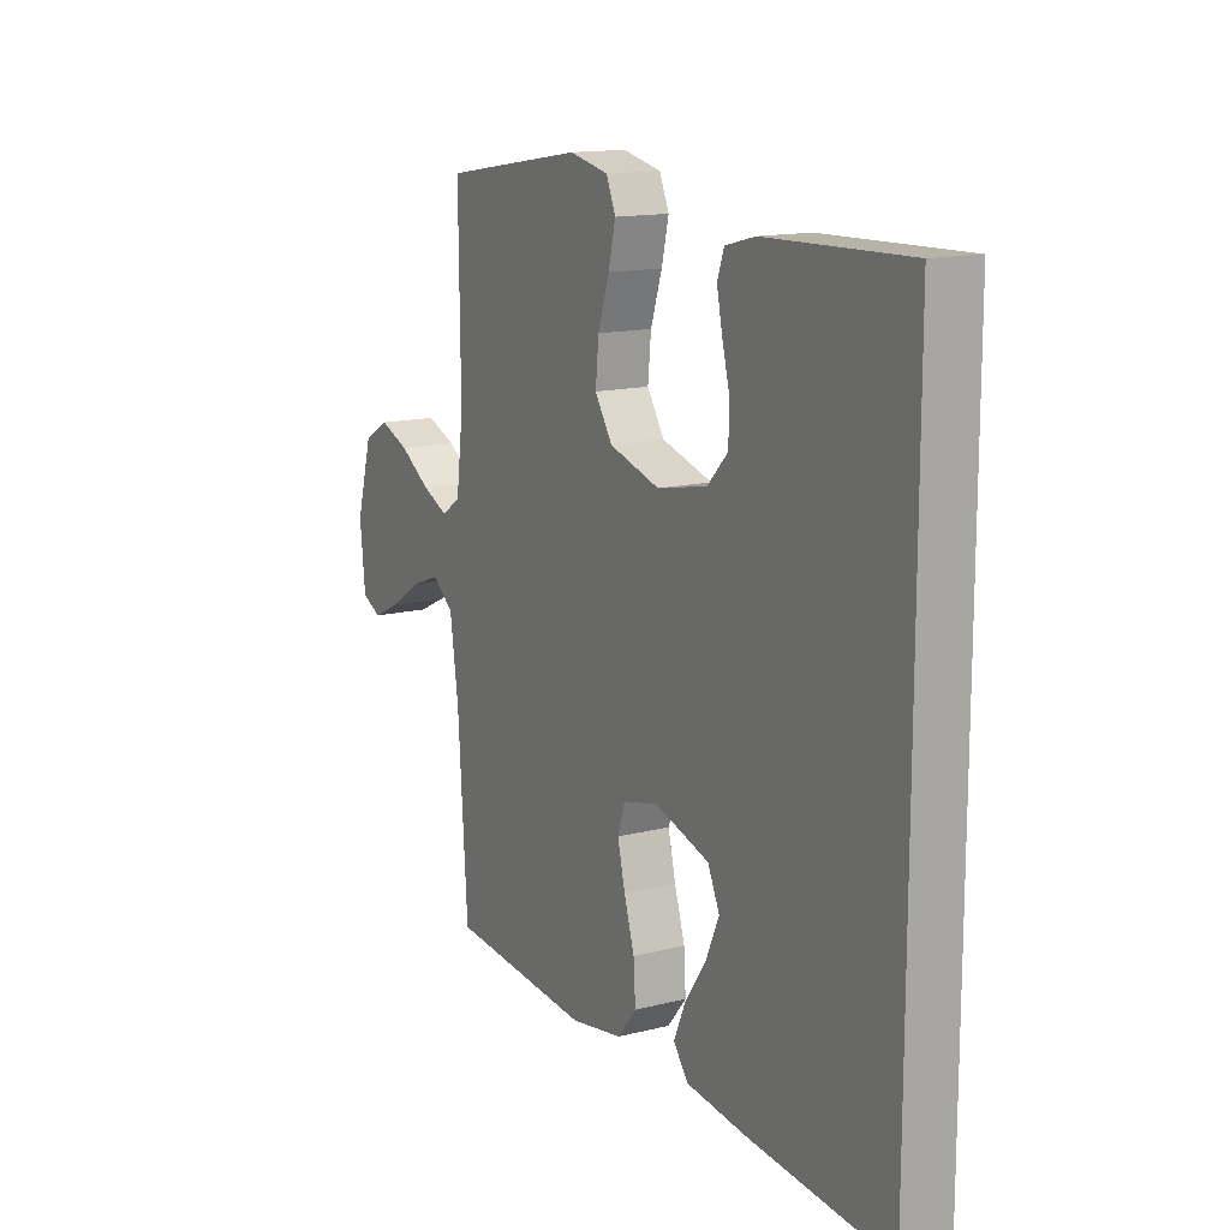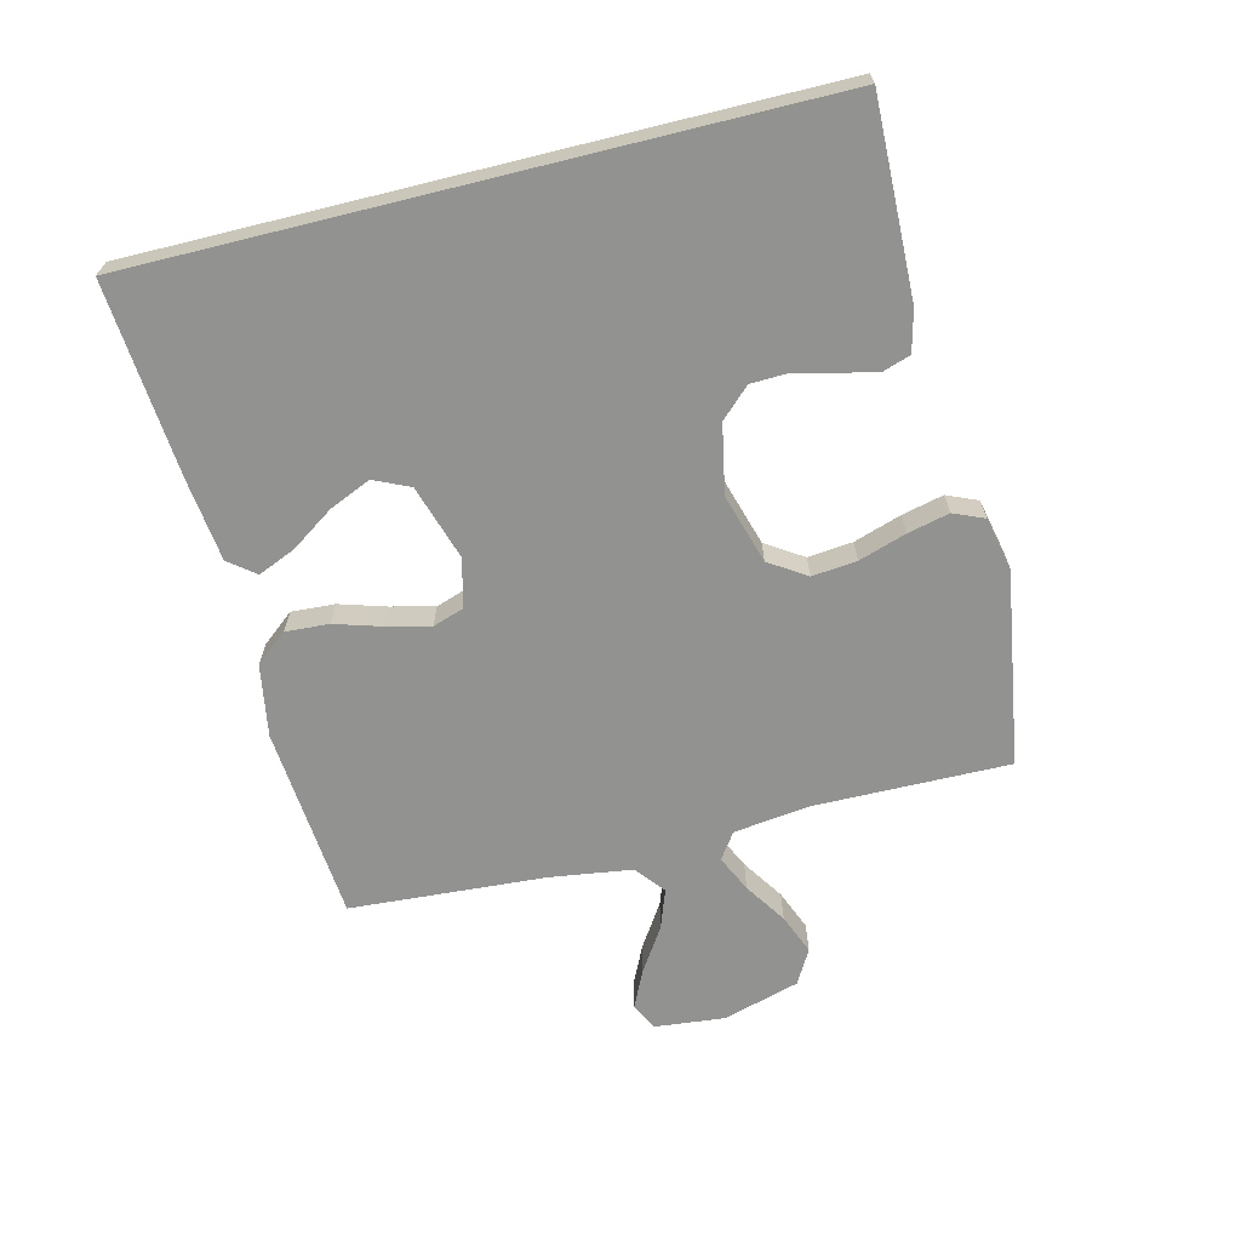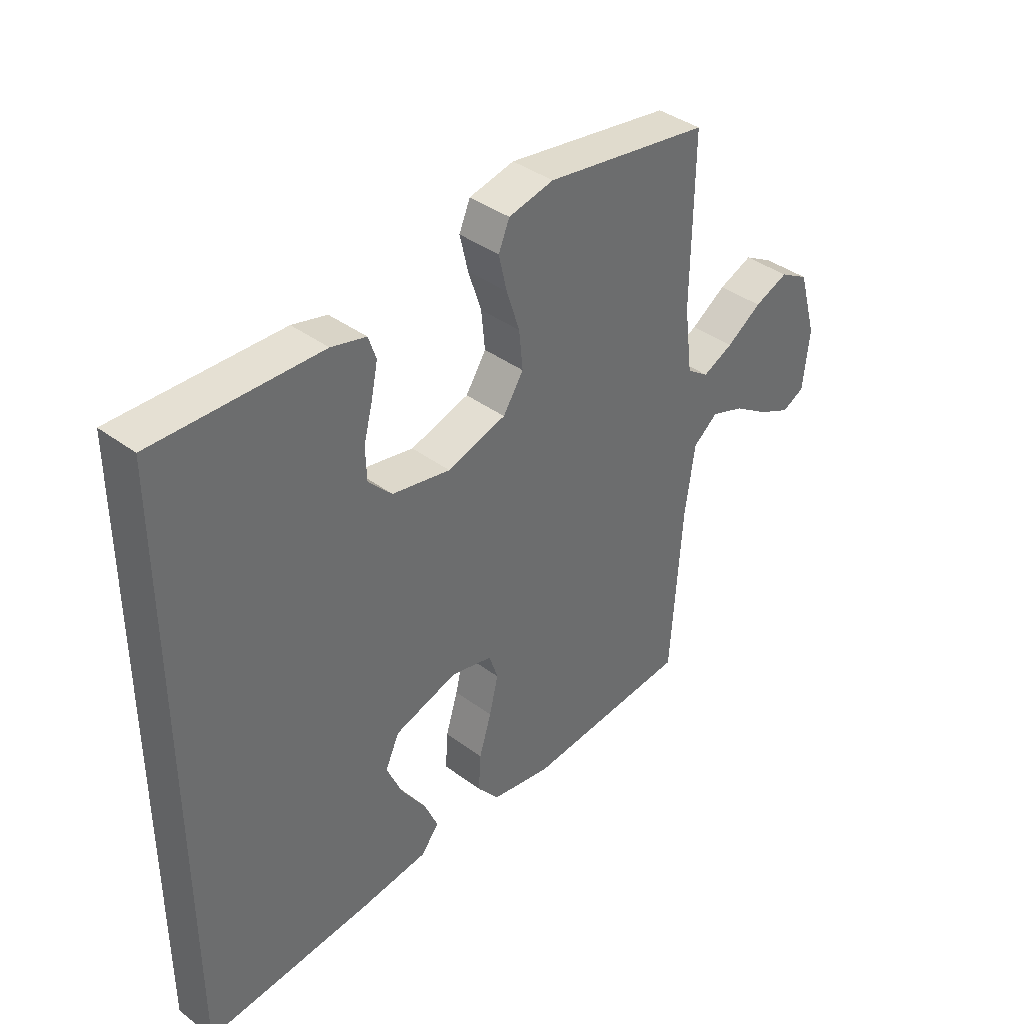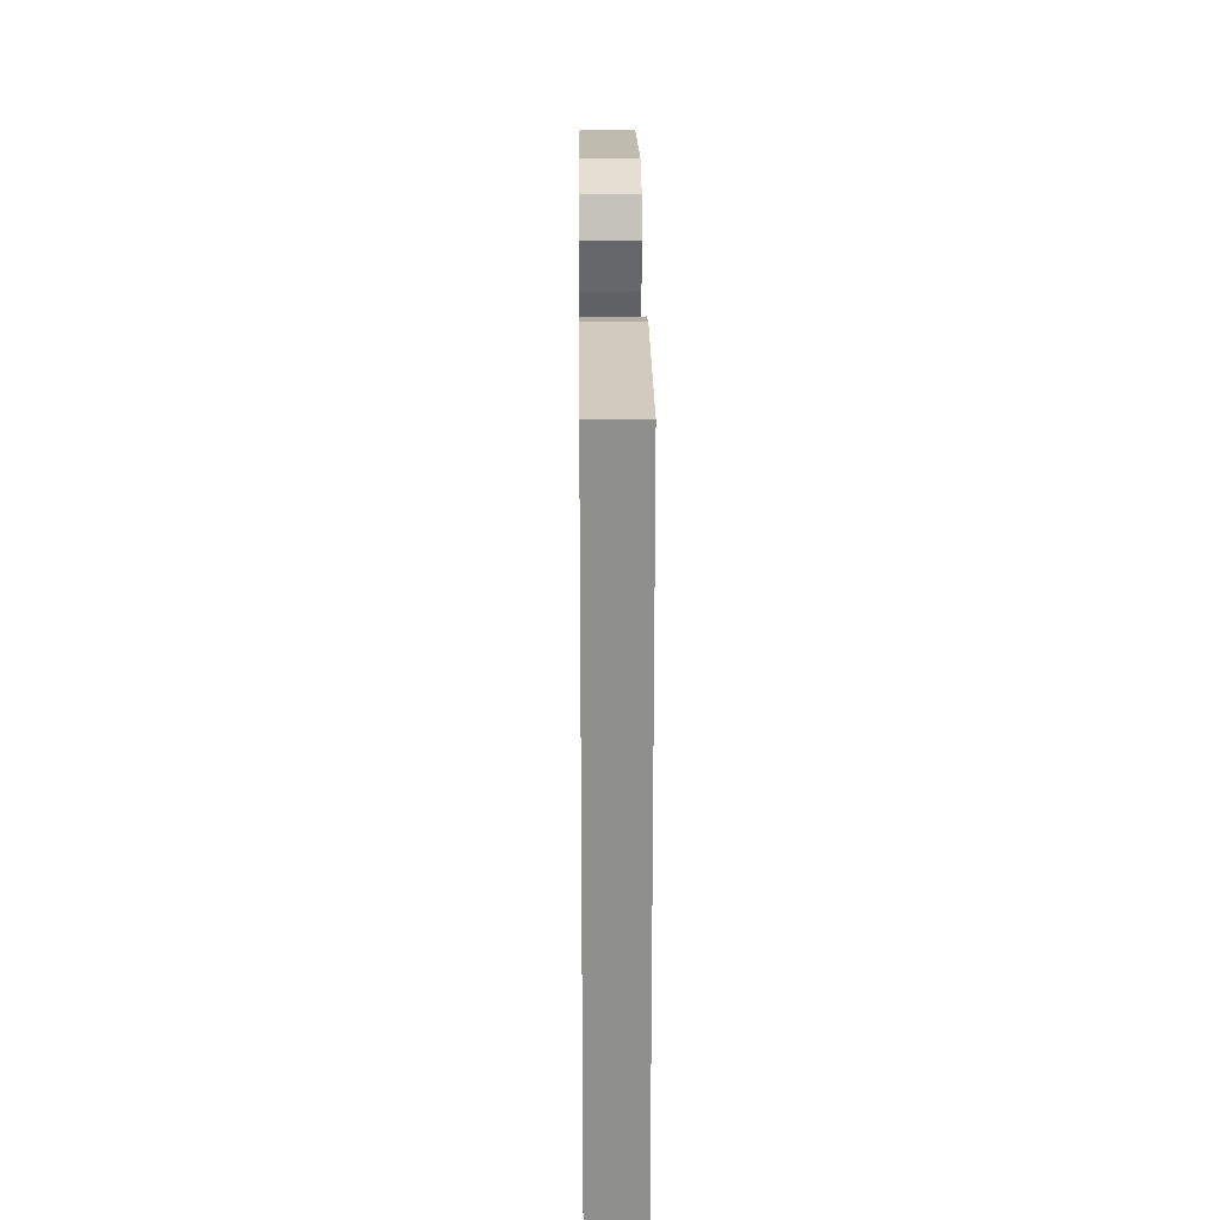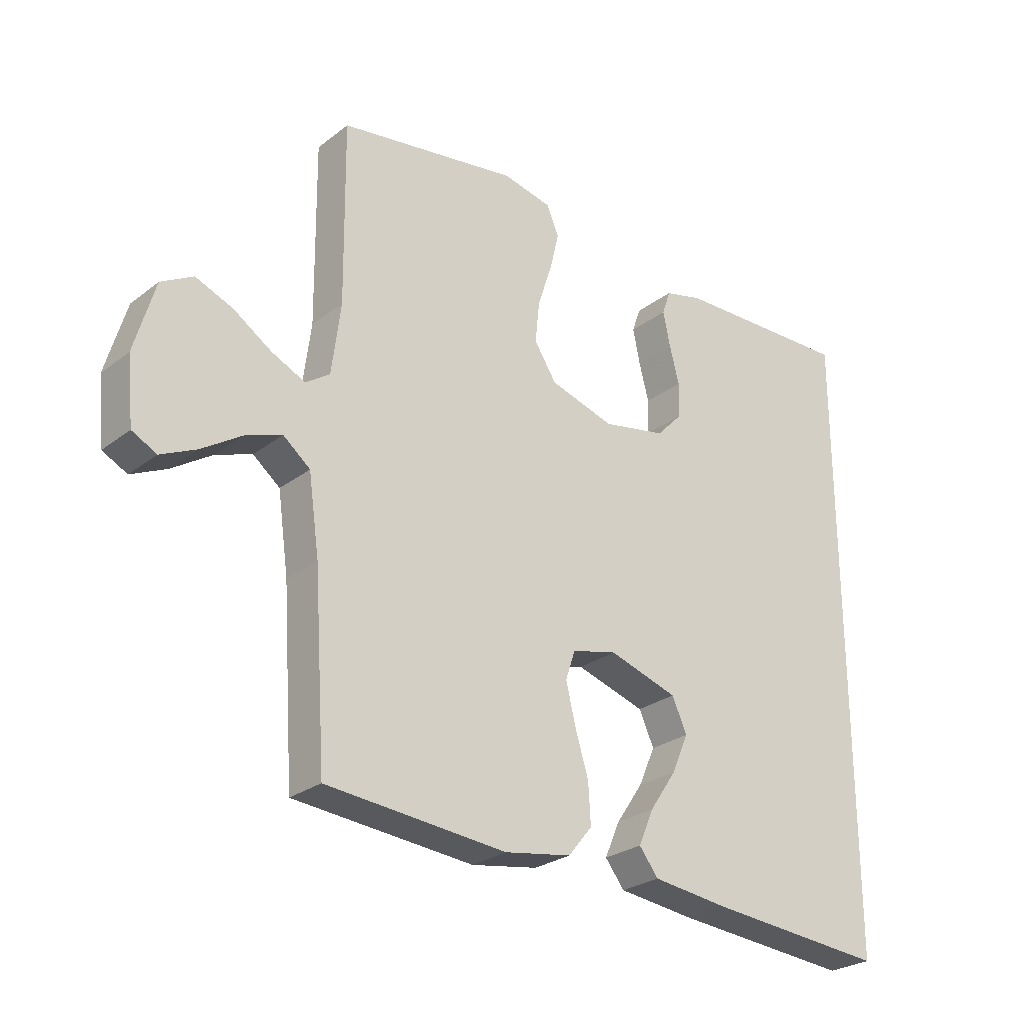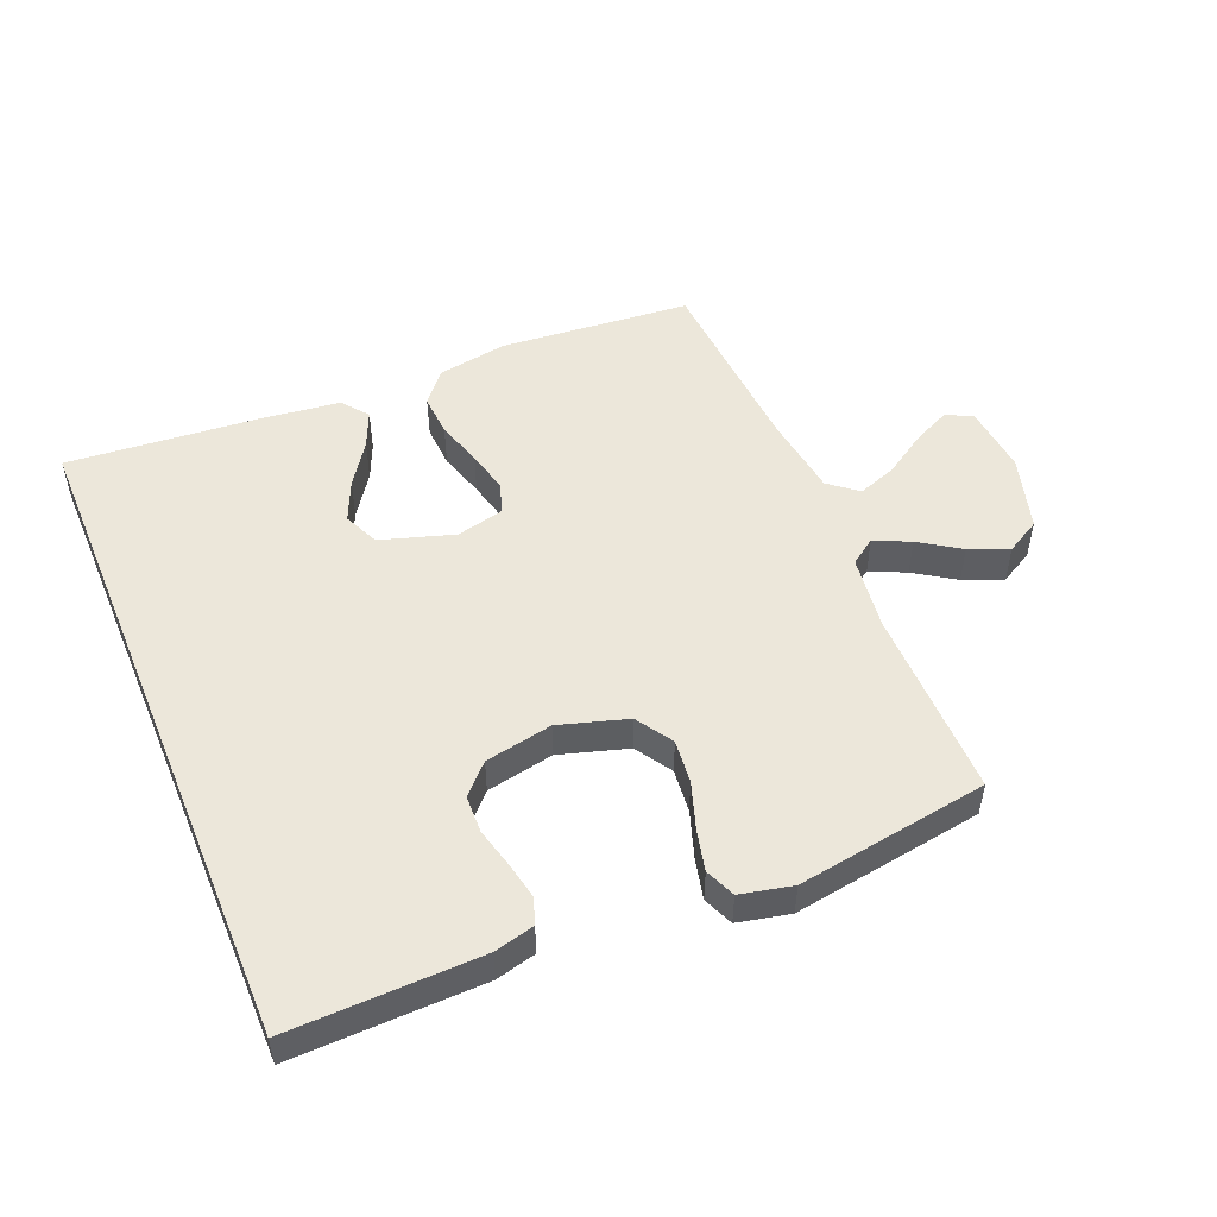
<metadata>
{"format":"obj","ext":"obj","renderer":"f3d","projection":"perspective","resolution":1024,"background":"white","views":[{"elev":14.1,"azim":-119.4,"up":"+Z"},{"elev":-66.2,"azim":-76.1,"up":"+Y"},{"elev":39.0,"azim":-47.0,"up":"+Z"},{"elev":24.8,"azim":-90.6,"up":"+Z"},{"elev":-26.6,"azim":139.9,"up":"+Z"},{"elev":51.0,"azim":-22.5,"up":"+Y"}]}
</metadata>
<code>
v 0.5 0.07 0.5
v 0.497 0.07 0.2
v 0.512 0.07 0.083
v 0.552 0.07 0.055
v 0.608 0.07 0.081
v 0.672 0.07 0.123
v 0.734 0.07 0.148
v 0.787 0.07 0.118
v 0.821 0.07 0
v 0.81 0.07 -0.108
v 0.769 0.07 -0.129
v 0.71 0.07 -0.101
v 0.644 0.07 -0.058
v 0.583 0.07 -0.036
v 0.538 0.07 -0.072
v 0.52 0.07 -0.2
v 0.5 0.07 -0.5
v 0.2 0.07 -0.526
v 0.089 0.07 -0.507
v 0.049 0.07 -0.458
v 0.053 0.07 -0.391
v 0.075 0.07 -0.319
v 0.091 0.07 -0.252
v 0.075 0.07 -0.204
v 0 0.07 -0.186
v -0.115 0.07 -0.222
v -0.14 0.07 -0.277
v -0.112 0.07 -0.341
v -0.067 0.07 -0.407
v -0.042 0.07 -0.465
v -0.074 0.07 -0.506
v -0.2 0.07 -0.521
v -0.5 0.07 -0.546
v -0.5 0.07 0.497
v -0.2 0.07 0.489
v -0.137 0.07 0.473
v -0.123 0.07 0.432
v -0.135 0.07 0.374
v -0.151 0.07 0.312
v -0.149 0.07 0.253
v -0.106 0.07 0.208
v 0 0.07 0.187
v 0.107 0.07 0.219
v 0.144 0.07 0.276
v 0.137 0.07 0.345
v 0.113 0.07 0.418
v 0.098 0.07 0.482
v 0.118 0.07 0.529
v 0.2 0.07 0.547
v 0.5 0 0.5
v 0.497 0 0.2
v 0.512 0 0.083
v 0.552 0 0.055
v 0.608 0 0.081
v 0.672 0 0.123
v 0.734 0 0.148
v 0.787 0 0.118
v 0.821 0 0
v 0.81 0 -0.108
v 0.769 0 -0.129
v 0.71 0 -0.101
v 0.644 0 -0.058
v 0.583 0 -0.036
v 0.538 0 -0.072
v 0.52 0 -0.2
v 0.5 0 -0.5
v 0.2 0 -0.526
v 0.089 0 -0.507
v 0.049 0 -0.458
v 0.053 0 -0.391
v 0.075 0 -0.319
v 0.091 0 -0.252
v 0.075 0 -0.204
v 0 0 -0.186
v -0.115 0 -0.222
v -0.14 0 -0.277
v -0.112 0 -0.341
v -0.067 0 -0.407
v -0.042 0 -0.465
v -0.074 0 -0.506
v -0.2 0 -0.521
v -0.5 0 -0.546
v -0.5 0 0.497
v -0.2 0 0.489
v -0.137 0 0.473
v -0.123 0 0.432
v -0.135 0 0.374
v -0.151 0 0.312
v -0.149 0 0.253
v -0.106 0 0.208
v 0 0 0.187
v 0.107 0 0.219
v 0.144 0 0.276
v 0.137 0 0.345
v 0.113 0 0.418
v 0.098 0 0.482
v 0.118 0 0.529
v 0.2 0 0.547
f 49 1 2
f 48 49 2
f 47 48 2
f 46 47 2
f 45 46 2
f 44 45 2 3
f 43 44 3 4
f 42 43 4
f 41 42 4
f 37 38 39
f 36 37 39
f 35 36 39
f 34 35 39
f 33 34 39
f 33 39 40
f 31 32 33
f 30 31 33
f 29 30 33
f 28 29 33
f 27 28 33
f 33 40 41
f 27 33 41
f 26 27 41
f 20 21 22
f 19 20 22
f 18 19 22
f 17 18 22
f 16 17 22
f 15 16 22 23
f 14 15 23 24
f 11 12 13
f 10 11 13
f 9 10 13
f 8 9 13
f 7 8 13
f 6 7 13
f 5 6 13
f 4 5 13 14
f 25 26 41 4
f 4 14 24 25
f 51 50 98
f 51 98 97
f 51 97 96
f 51 96 95
f 51 95 94
f 52 51 94 93
f 53 52 93 92
f 53 92 91
f 53 91 90
f 88 87 86
f 88 86 85
f 88 85 84
f 88 84 83
f 88 83 82
f 89 88 82
f 82 81 80
f 82 80 79
f 82 79 78
f 82 78 77
f 82 77 76
f 90 89 82
f 90 82 76
f 90 76 75
f 71 70 69
f 71 69 68
f 71 68 67
f 71 67 66
f 71 66 65
f 72 71 65 64
f 73 72 64 63
f 62 61 60
f 62 60 59
f 62 59 58
f 62 58 57
f 62 57 56
f 62 56 55
f 62 55 54
f 63 62 54 53
f 53 90 75 74
f 74 73 63 53
f 1 50 51 2
f 2 51 52 3
f 3 52 53 4
f 4 53 54 5
f 5 54 55 6
f 6 55 56 7
f 7 56 57 8
f 8 57 58 9
f 9 58 59 10
f 10 59 60 11
f 11 60 61 12
f 12 61 62 13
f 13 62 63 14
f 14 63 64 15
f 15 64 65 16
f 16 65 66 17
f 17 66 67 18
f 18 67 68 19
f 19 68 69 20
f 20 69 70 21
f 21 70 71 22
f 22 71 72 23
f 23 72 73 24
f 24 73 74 25
f 25 74 75 26
f 26 75 76 27
f 27 76 77 28
f 28 77 78 29
f 29 78 79 30
f 30 79 80 31
f 31 80 81 32
f 32 81 82 33
f 33 82 83 34
f 34 83 84 35
f 35 84 85 36
f 36 85 86 37
f 37 86 87 38
f 38 87 88 39
f 39 88 89 40
f 40 89 90 41
f 41 90 91 42
f 42 91 92 43
f 43 92 93 44
f 44 93 94 45
f 45 94 95 46
f 46 95 96 47
f 47 96 97 48
f 48 97 98 49
f 49 98 50 1

</code>
